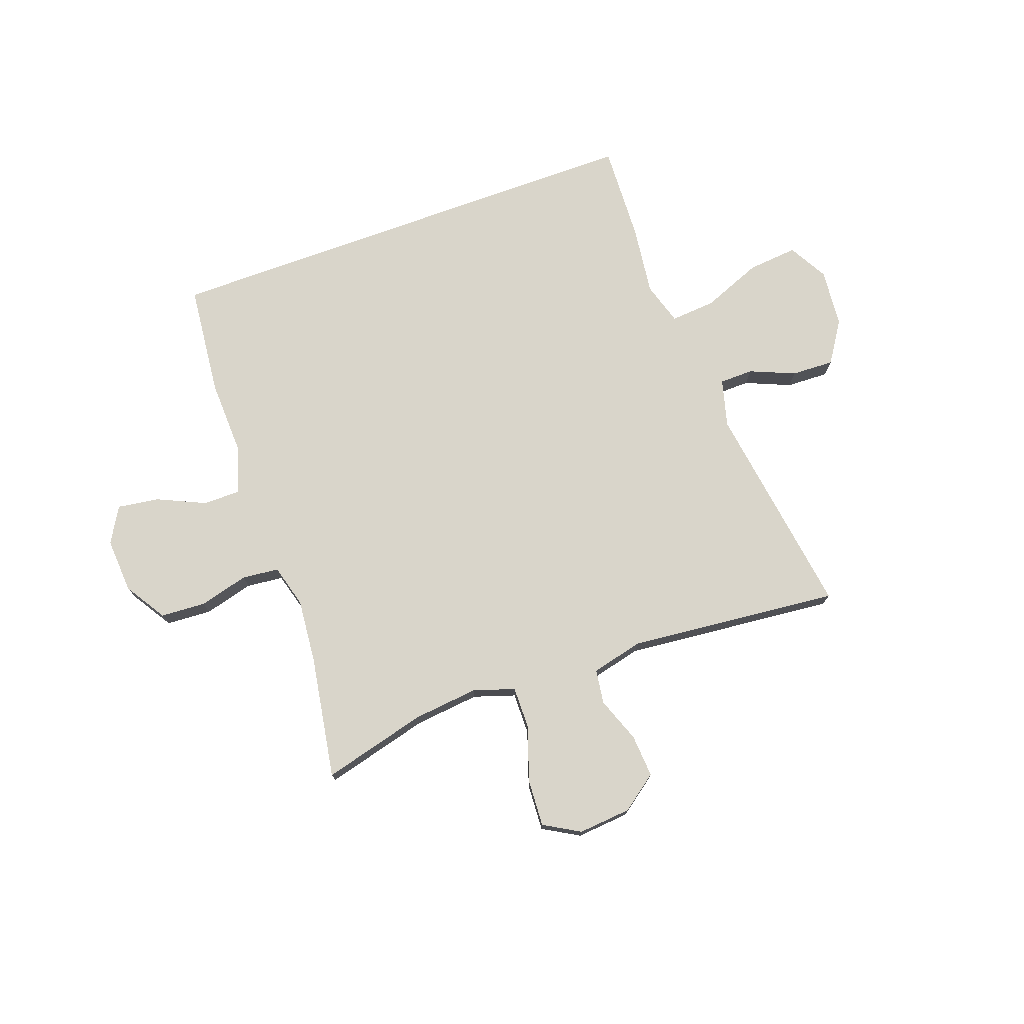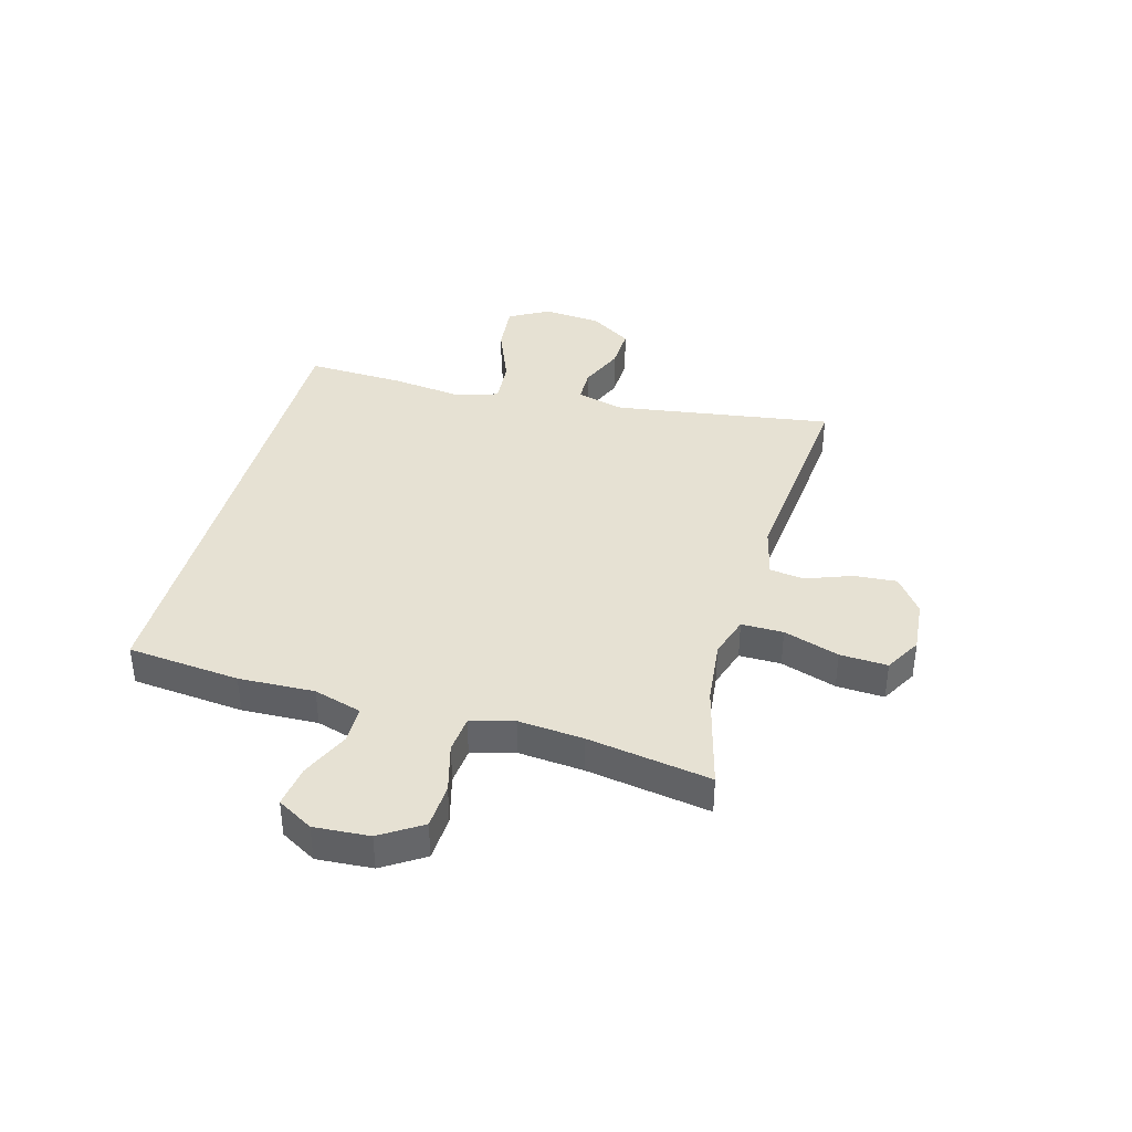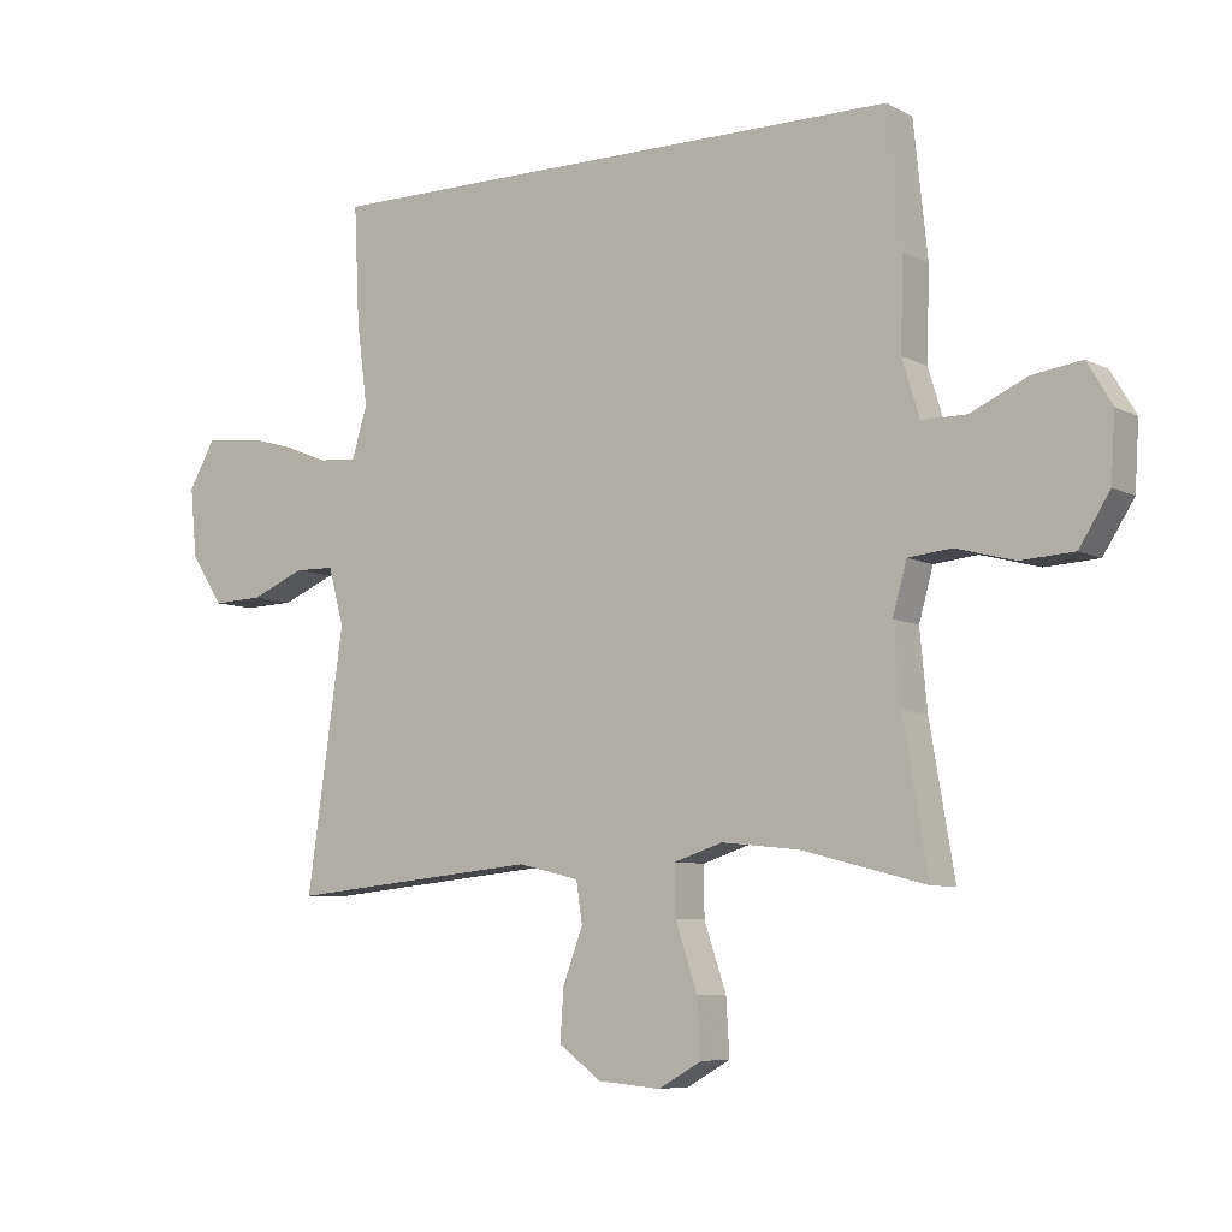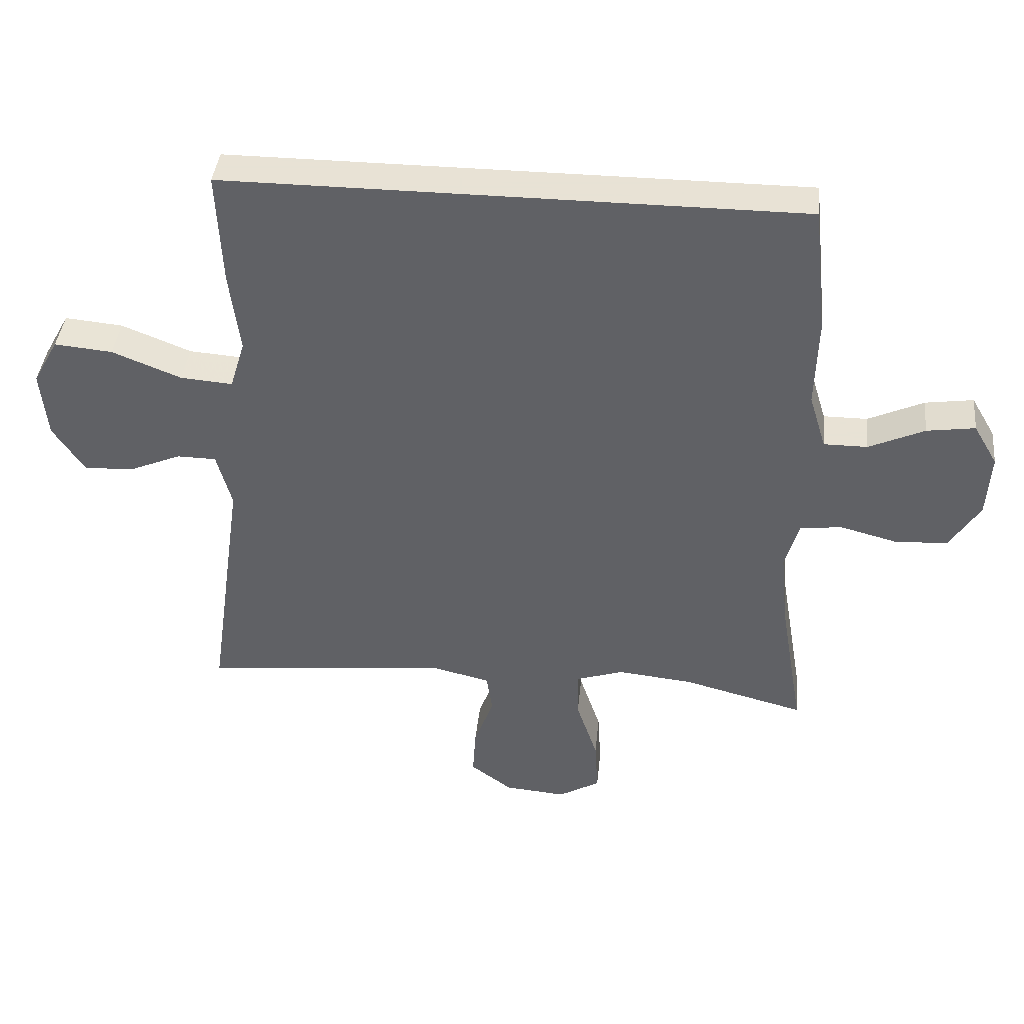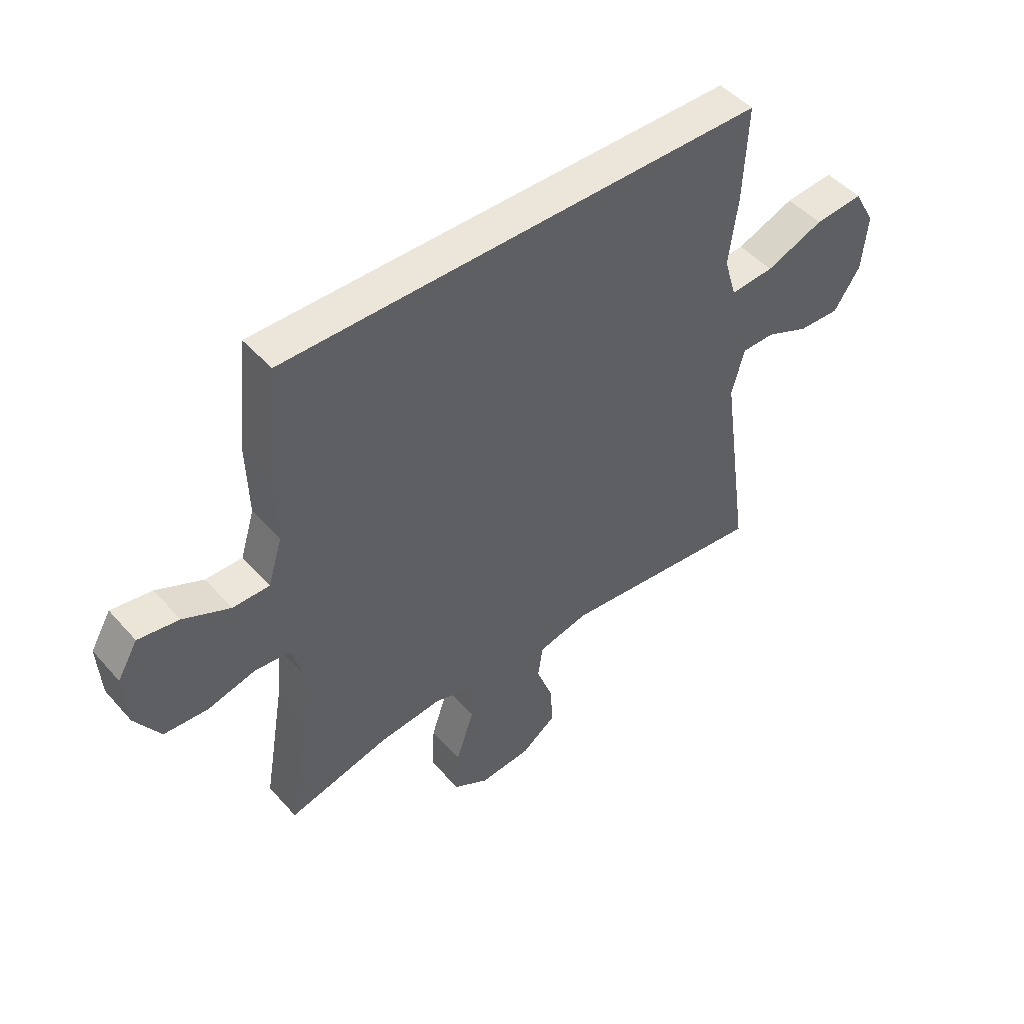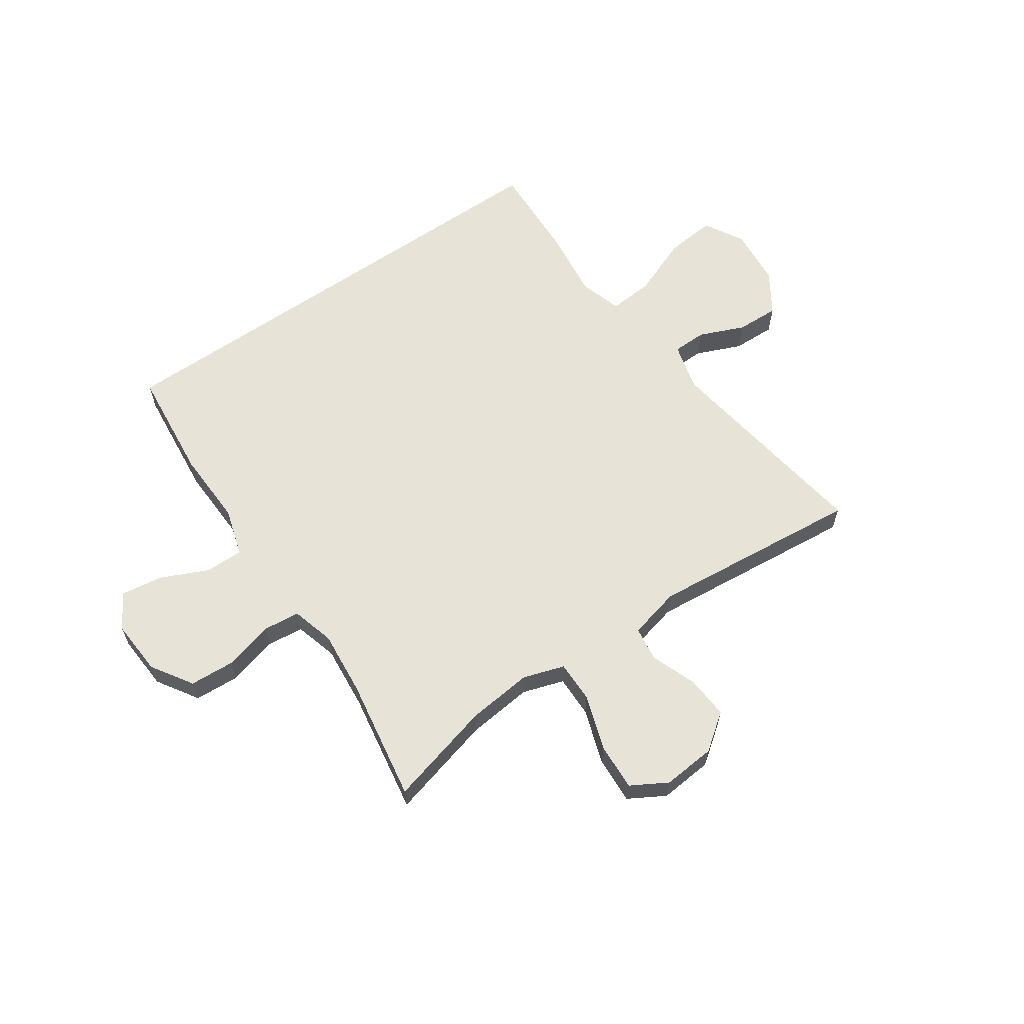
<metadata>
{"format":"obj","ext":"obj","renderer":"f3d","projection":"perspective","resolution":1024,"background":"white","views":[{"elev":74.7,"azim":160.0,"up":"+Y"},{"elev":38.7,"azim":105.1,"up":"+Y"},{"elev":-7.0,"azim":34.4,"up":"+Z"},{"elev":40.6,"azim":5.9,"up":"+Z"},{"elev":47.9,"azim":140.7,"up":"+Z"},{"elev":62.0,"azim":145.2,"up":"+Y"}]}
</metadata>
<code>
v -0.5 0.07 -0.5
v -0.445 0.07 -0.114
v -0.468 0.07 -0.029
v -0.528 0.07 -0.028
v -0.608 0.07 -0.062
v -0.684 0.07 -0.065
v -0.732 0.07 0.008
v -0.742 0.07 0.112
v -0.703 0.07 0.182
v -0.614 0.07 0.174
v -0.508 0.07 0.132
v -0.428 0.07 0.126
v -0.405 0.07 0.202
v -0.421 0.07 0.326
v -0.429 0.07 0.5
v 0.452 0.07 0.5
v 0.473 0.07 0.301
v 0.469 0.07 0.167
v 0.495 0.07 0.082
v 0.562 0.07 0.082
v 0.647 0.07 0.121
v 0.721 0.07 0.132
v 0.758 0.07 0.069
v 0.752 0.07 -0.029
v 0.706 0.07 -0.102
v 0.626 0.07 -0.107
v 0.538 0.07 -0.084
v 0.473 0.07 -0.091
v 0.452 0.07 -0.167
v 0.463 0.07 -0.282
v 0.5 0.07 -0.5
v 0.314 0.07 -0.452
v 0.198 0.07 -0.44
v 0.125 0.07 -0.464
v 0.126 0.07 -0.538
v 0.159 0.07 -0.636
v 0.164 0.07 -0.72
v 0.1 0.07 -0.757
v 0.006 0.07 -0.749
v -0.058 0.07 -0.702
v -0.053 0.07 -0.626
v -0.023 0.07 -0.545
v -0.032 0.07 -0.484
v -0.124 0.07 -0.462
v -0.5 0 -0.5
v -0.445 0 -0.114
v -0.468 0 -0.029
v -0.528 0 -0.028
v -0.608 0 -0.062
v -0.684 0 -0.065
v -0.732 0 0.008
v -0.742 0 0.112
v -0.703 0 0.182
v -0.614 0 0.174
v -0.508 0 0.132
v -0.428 0 0.126
v -0.405 0 0.202
v -0.421 0 0.326
v -0.429 0 0.5
v 0.452 0 0.5
v 0.473 0 0.301
v 0.469 0 0.167
v 0.495 0 0.082
v 0.562 0 0.082
v 0.647 0 0.121
v 0.721 0 0.132
v 0.758 0 0.069
v 0.752 0 -0.029
v 0.706 0 -0.102
v 0.626 0 -0.107
v 0.538 0 -0.084
v 0.473 0 -0.091
v 0.452 0 -0.167
v 0.463 0 -0.282
v 0.5 0 -0.5
v 0.314 0 -0.452
v 0.198 0 -0.44
v 0.125 0 -0.464
v 0.126 0 -0.538
v 0.159 0 -0.636
v 0.164 0 -0.72
v 0.1 0 -0.757
v 0.006 0 -0.749
v -0.058 0 -0.702
v -0.053 0 -0.626
v -0.023 0 -0.545
v -0.032 0 -0.484
v -0.124 0 -0.462
f 39 40 41 42
f 37 38 39 42
f 35 36 37 42
f 34 35 42 43
f 33 34 43 44
f 30 31 32
f 29 30 32 33
f 28 29 33 44
f 24 25 26 27
f 24 27 28
f 23 24 28
f 20 21 22 23
f 19 20 23 28
f 18 19 28 44
f 13 14 15 16
f 12 13 16 17
f 8 9 10 11
f 8 11 12
f 7 8 12
f 4 5 6 7
f 3 4 7 12
f 2 3 12 17
f 17 18 44
f 1 2 17 44
f 86 85 84 83
f 86 83 82 81
f 86 81 80 79
f 87 86 79 78
f 88 87 78 77
f 76 75 74
f 77 76 74 73
f 88 77 73 72
f 71 70 69 68
f 72 71 68
f 72 68 67
f 67 66 65 64
f 72 67 64 63
f 88 72 63 62
f 60 59 58 57
f 61 60 57 56
f 55 54 53 52
f 56 55 52
f 56 52 51
f 51 50 49 48
f 56 51 48 47
f 61 56 47 46
f 88 62 61
f 88 61 46 45
f 1 45 46 2
f 2 46 47 3
f 3 47 48 4
f 4 48 49 5
f 5 49 50 6
f 6 50 51 7
f 7 51 52 8
f 8 52 53 9
f 9 53 54 10
f 10 54 55 11
f 11 55 56 12
f 12 56 57 13
f 13 57 58 14
f 14 58 59 15
f 15 59 60 16
f 16 60 61 17
f 17 61 62 18
f 18 62 63 19
f 19 63 64 20
f 20 64 65 21
f 21 65 66 22
f 22 66 67 23
f 23 67 68 24
f 24 68 69 25
f 25 69 70 26
f 26 70 71 27
f 27 71 72 28
f 28 72 73 29
f 29 73 74 30
f 30 74 75 31
f 31 75 76 32
f 32 76 77 33
f 33 77 78 34
f 34 78 79 35
f 35 79 80 36
f 36 80 81 37
f 37 81 82 38
f 38 82 83 39
f 39 83 84 40
f 40 84 85 41
f 41 85 86 42
f 42 86 87 43
f 43 87 88 44
f 44 88 45 1

</code>
